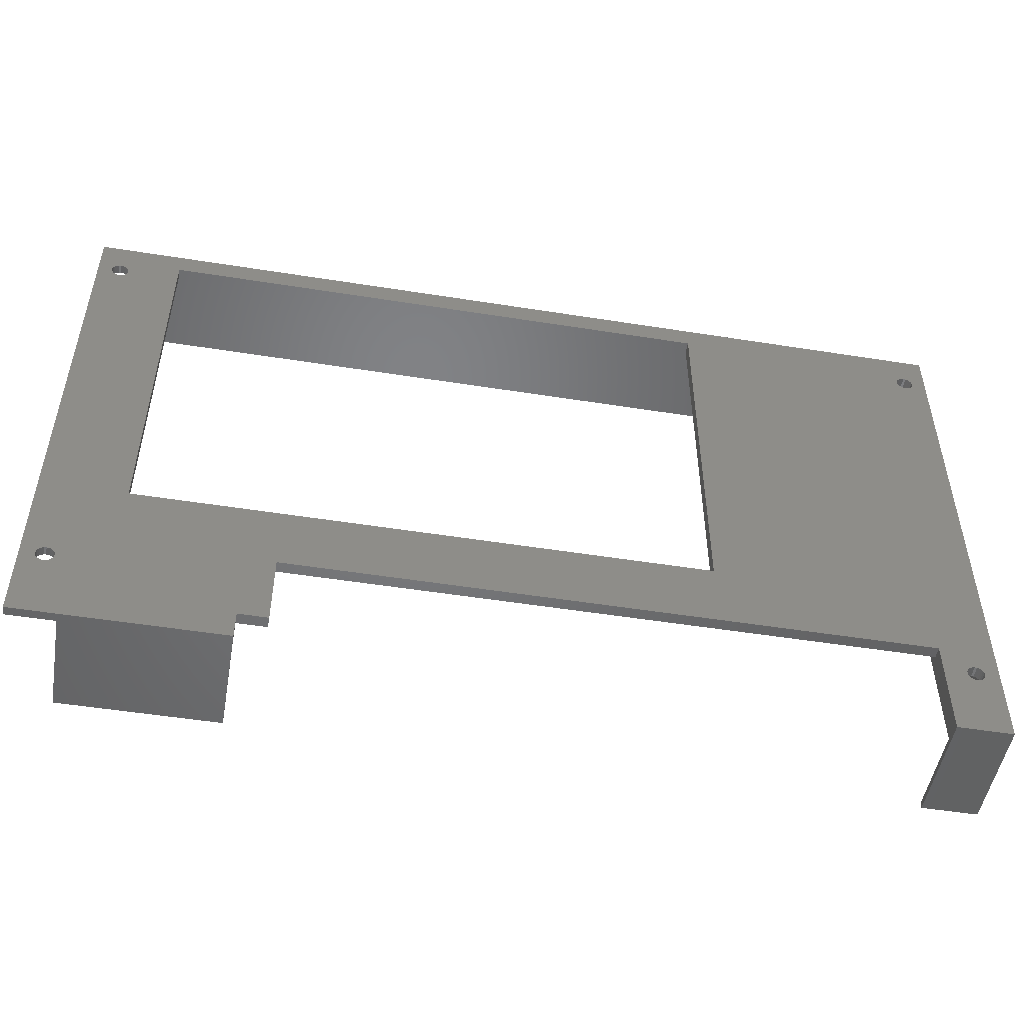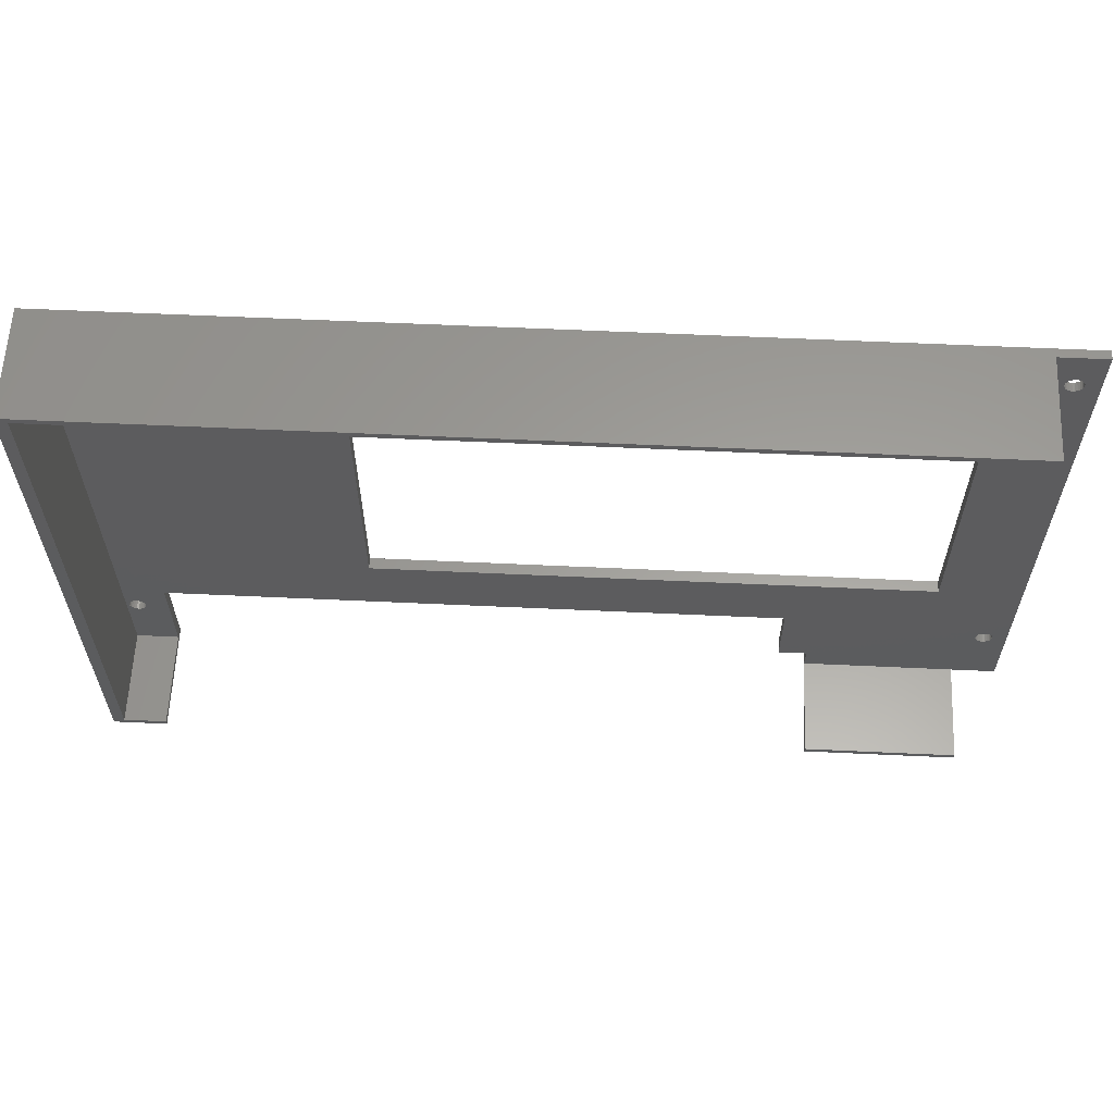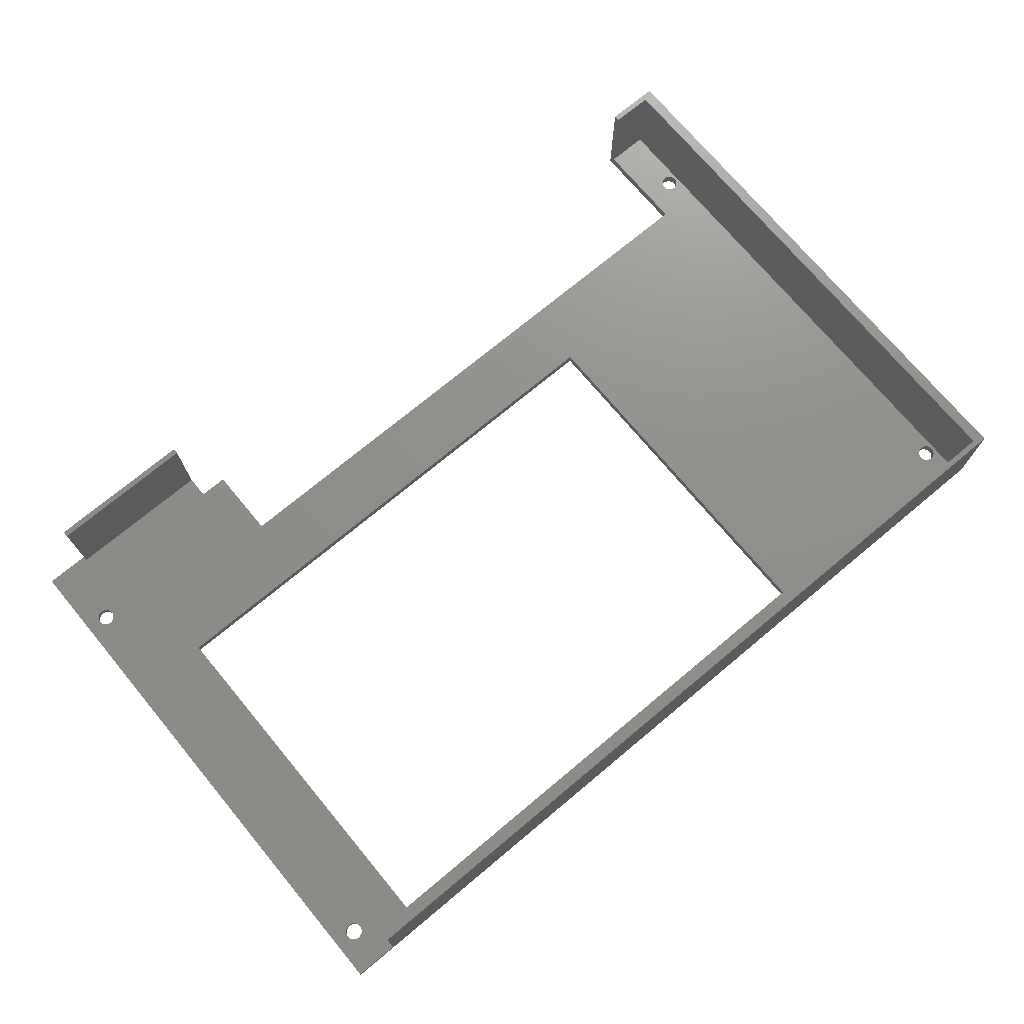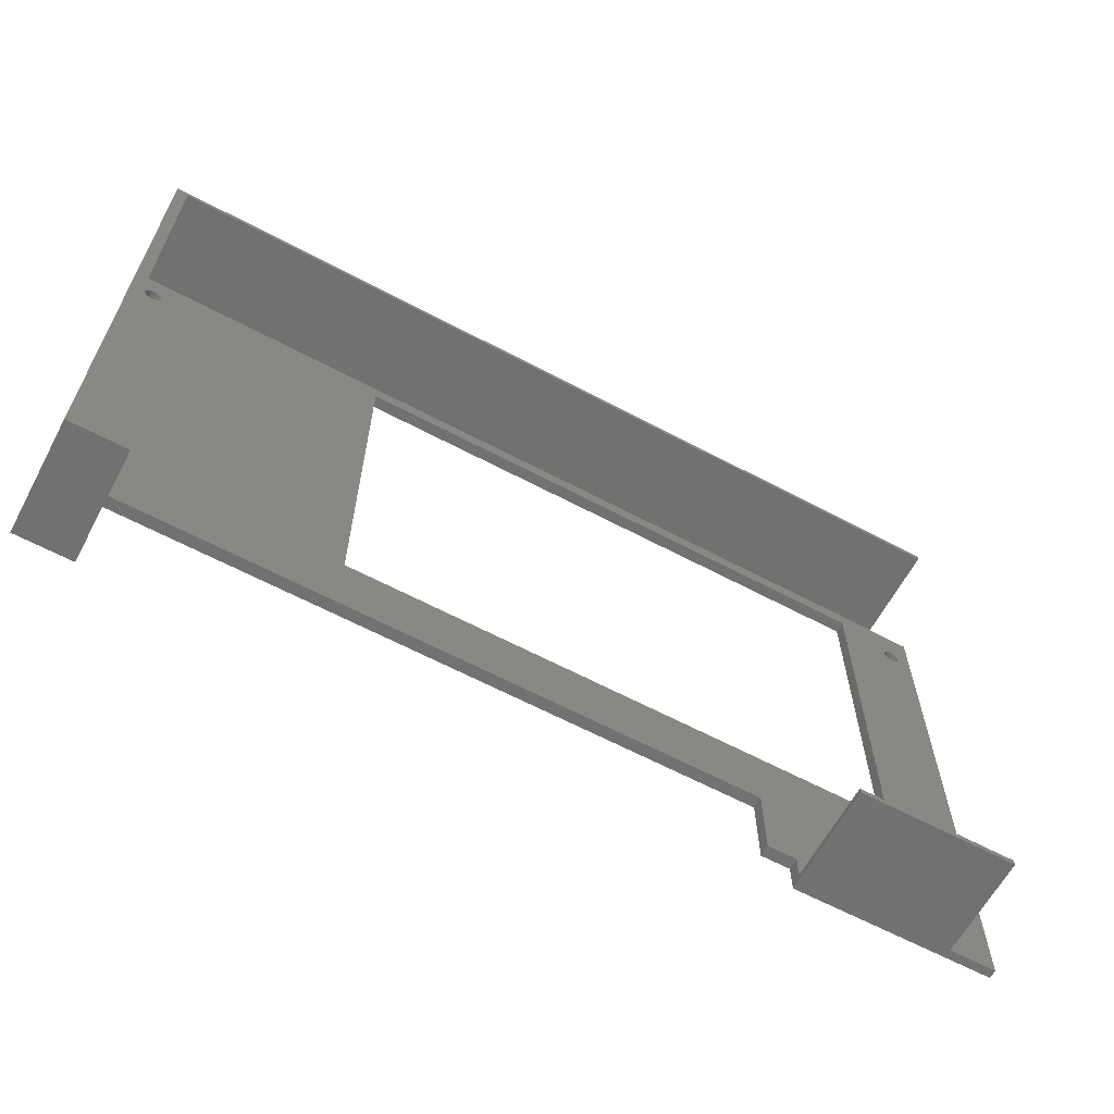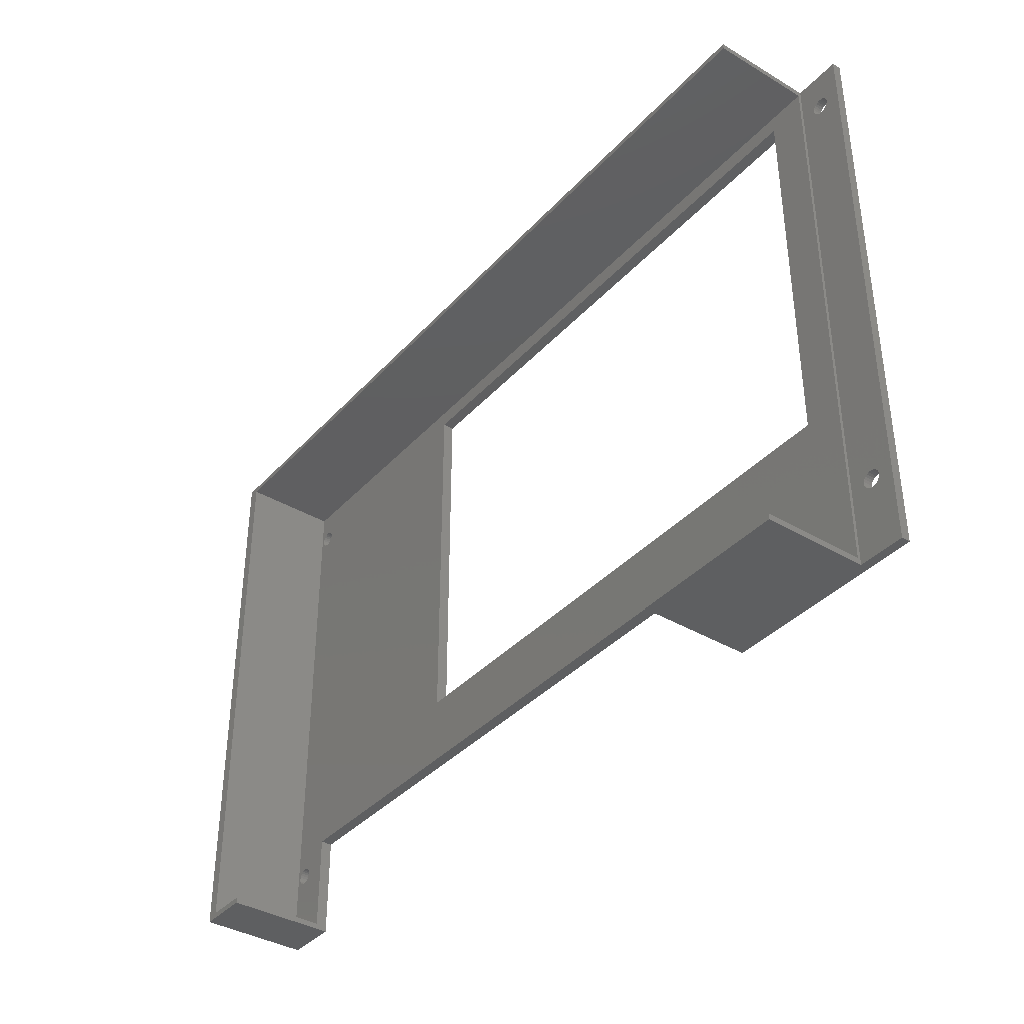
<metadata>
{"format":"stl","ext":"stl","renderer":"f3d","projection":"perspective","resolution":1024,"background":"white","views":[{"elev":-50.4,"azim":170.1,"up":"+Y"},{"elev":60.7,"azim":2.7,"up":"+Y"},{"elev":72.9,"azim":140.2,"up":"+Z"},{"elev":-63.2,"azim":-28.2,"up":"+Y"},{"elev":-38.0,"azim":53.0,"up":"+Y"}]}
</metadata>
<code>
# stl→obj: 236 verts, 488 faces
v 71.5 50 9.5
v -76.5 49 9.5
v 71.5 49 9.5
v -78.5 50 9.5
v -76.5 -49 9.5
v -69 -50 9.5
v -69 -49 9.5
v -78.5 -50 9.5
v 45 -49 9.5
v 71.5 -50 9.5
v 71.5 -49 9.5
v 45 -50 9.5
v -73.2 -36.25 -9.5
v -69 -32 -9.5
v -73.05 -36.61 -9.5
v -73.05 42.61 -9.5
v -73 43 -9.5
v -73.44 -35.94 -9.5
v -73.2 42.25 -9.5
v -73.75 -35.7 -9.5
v -73.44 41.94 -9.5
v -74.11 -35.55 -9.5
v -73.75 41.7 -9.5
v -74.5 -35.5 -9.5
v -74.11 41.55 -9.5
v -74.89 -35.55 -9.5
v -74.5 41.5 -9.5
v -75.25 -35.7 -9.5
v -74.89 41.55 -9.5
v -75.25 41.7 -9.5
v -75.56 -35.94 -9.5
v -75.56 41.94 -9.5
v -75.8 -36.25 -9.5
v -75.8 42.25 -9.5
v -75.95 -36.61 -9.5
v -75.95 42.61 -9.5
v -78.5 -50 -9.5
v -76 -37 -9.5
v -78.5 50 -9.5
v -73.05 -37.39 -9.5
v -69 -50 -9.5
v -73 -37 -9.5
v -73.2 -37.75 -9.5
v -73.44 -38.06 -9.5
v -73.75 -38.3 -9.5
v -74.11 -38.45 -9.5
v -74.5 -38.5 -9.5
v -74.89 -38.45 -9.5
v -75.25 -38.3 -9.5
v -75.56 -38.06 -9.5
v -75.95 -37.39 -9.5
v -75.8 -37.75 -9.5
v 76.95 42.61 -9.5
v 79.5 50 -9.5
v 76.95 -36.61 -9.5
v 77 43 -9.5
v 76.8 -36.25 -9.5
v 76.8 42.25 -9.5
v 76.56 -35.94 -9.5
v 76.56 41.94 -9.5
v 65 -20 -9.5
v 76.25 -35.7 -9.5
v 75.89 -35.55 -9.5
v 76.25 41.7 -9.5
v 75.5 -35.5 -9.5
v 75.89 41.55 -9.5
v 75.11 -35.55 -9.5
v 75.5 41.5 -9.5
v 74.75 -35.7 -9.5
v 75.11 41.55 -9.5
v 74.44 -35.94 -9.5
v 74.75 41.7 -9.5
v 74.2 -36.25 -9.5
v 65 46 -9.5
v 74.05 -36.61 -9.5
v 74.44 41.94 -9.5
v 74 -37 -9.5
v 74.2 42.25 -9.5
v 79.5 -50 -9.5
v 77 -37 -9.5
v 76.95 -37.39 -9.5
v 76.8 -37.75 -9.5
v 76.56 -38.06 -9.5
v 76.25 -38.3 -9.5
v 75.89 -38.45 -9.5
v 75.5 -38.5 -9.5
v 75.11 -38.45 -9.5
v 74.75 -38.3 -9.5
v 74.44 -38.06 -9.5
v 45 -50 -9.5
v 74.05 42.61 -9.5
v 45 -45 -9.5
v 74.05 -37.39 -9.5
v 74.2 -37.75 -9.5
v 40 -32 -9.5
v 40 -45 -9.5
v -32 -20 -9.5
v 76.95 43.39 -9.5
v 76.8 43.75 -9.5
v 76.56 44.06 -9.5
v 76.25 44.3 -9.5
v 75.89 44.45 -9.5
v 75.5 44.5 -9.5
v 75.11 44.45 -9.5
v 74.75 44.3 -9.5
v 74.44 44.06 -9.5
v 74 43 -9.5
v 74.05 43.39 -9.5
v 74.2 43.75 -9.5
v -32 46 -9.5
v -73.05 43.39 -9.5
v -73.2 43.75 -9.5
v -73.44 44.06 -9.5
v -73.75 44.3 -9.5
v -74.11 44.45 -9.5
v -74.5 44.5 -9.5
v -74.89 44.45 -9.5
v -75.25 44.3 -9.5
v -75.56 44.06 -9.5
v -75.8 43.75 -9.5
v -75.95 43.39 -9.5
v -76 43 -9.5
v 79.5 50 -8
v 71.5 50 -8
v 71.5 -50 -8
v 79.5 -50 -8
v -32 46 -7.5
v -73.44 41.94 -7.5
v -32 -20 -7.5
v -69 -32 -7.5
v -73.05 -36.61 -7.5
v -73 -37 -7.5
v -73.75 41.7 -7.5
v -73.2 -36.25 -7.5
v -74.11 41.55 -7.5
v -73.44 -35.94 -7.5
v -73.75 -35.7 -7.5
v -74.5 41.5 -7.5
v -74.11 -35.55 -7.5
v -74.89 41.55 -7.5
v -74.5 -35.5 -7.5
v -75.25 41.7 -7.5
v -74.89 -35.55 -7.5
v -75.25 -35.7 -7.5
v -75.56 41.94 -7.5
v -75.56 -35.94 -7.5
v -75.8 42.25 -7.5
v -75.8 -36.25 -7.5
v -75.95 42.61 -7.5
v -75.95 -36.61 -7.5
v -76 43 -7.5
v -76 -37 -7.5
v 65 -20 -7.5
v 40 -32 -7.5
v 45 -45 -7.5
v 71.5 49 -7.5
v 65 46 -7.5
v -73.05 42.61 -7.5
v -73 43 -7.5
v -73.2 42.25 -7.5
v -73.05 43.39 -7.5
v -73.2 43.75 -7.5
v -73.44 44.06 -7.5
v -76.5 49 -7.5
v -73.75 44.3 -7.5
v -74.11 44.45 -7.5
v -75.95 43.39 -7.5
v -75.8 43.75 -7.5
v -75.56 44.06 -7.5
v -75.25 44.3 -7.5
v -74.89 44.45 -7.5
v -74.5 44.5 -7.5
v 71.5 -49 -7.5
v 45 -49 -7.5
v 40 -45 -7.5
v -73.05 -37.39 -7.5
v -69 -49 -7.5
v -73.2 -37.75 -7.5
v -73.44 -38.06 -7.5
v -73.75 -38.3 -7.5
v -74.11 -38.45 -7.5
v -76.5 -49 -7.5
v -74.5 -38.5 -7.5
v -74.89 -38.45 -7.5
v -75.25 -38.3 -7.5
v -75.56 -38.06 -7.5
v -75.8 -37.75 -7.5
v -75.95 -37.39 -7.5
v 76.95 -36.61 -8
v 76.95 42.61 -8
v 77 -37 -8
v 76.8 42.25 -8
v 76.8 -36.25 -8
v 76.56 41.94 -8
v 76.56 -35.94 -8
v 76.25 41.7 -8
v 76.25 -35.7 -8
v 75.89 41.55 -8
v 75.89 -35.55 -8
v 75.5 41.5 -8
v 75.5 -35.5 -8
v 75.11 41.55 -8
v 75.11 -35.55 -8
v 74.75 41.7 -8
v 74.75 -35.7 -8
v 74.44 41.94 -8
v 74.44 -35.94 -8
v 74.2 42.25 -8
v 74.2 -36.25 -8
v 74.05 42.61 -8
v 74.05 -36.61 -8
v 74 43 -8
v 77 43 -8
v 76.95 43.39 -8
v 76.8 43.75 -8
v 76.56 44.06 -8
v 76.25 44.3 -8
v 75.89 44.45 -8
v 75.5 44.5 -8
v 75.11 44.45 -8
v 74.75 44.3 -8
v 74.05 43.39 -8
v 74.2 43.75 -8
v 74.44 44.06 -8
v 76.95 -37.39 -8
v 76.8 -37.75 -8
v 76.56 -38.06 -8
v 76.25 -38.3 -8
v 75.89 -38.45 -8
v 75.5 -38.5 -8
v 75.11 -38.45 -8
v 74.75 -38.3 -8
v 74.44 -38.06 -8
v 74.2 -37.75 -8
v 74.05 -37.39 -8
v 74 -37 -8
f 1 2 3
f 2 4 5
f 4 2 1
f 5 6 7
f 5 8 6
f 8 5 4
f 9 10 11
f 10 9 12
f 13 14 15
f 14 16 17
f 18 14 13
f 14 19 16
f 20 14 18
f 14 21 19
f 22 14 20
f 14 23 21
f 24 14 22
f 14 25 23
f 26 14 24
f 14 27 25
f 28 14 26
f 14 29 27
f 30 14 28
f 14 30 29
f 31 30 28
f 31 32 30
f 33 32 31
f 33 34 32
f 35 34 33
f 35 36 34
f 37 35 38
f 35 39 36
f 40 14 41
f 14 40 42
f 41 43 40
f 41 44 43
f 41 45 44
f 41 46 45
f 41 47 46
f 37 47 41
f 47 37 48
f 48 37 49
f 49 37 50
f 35 37 39
f 51 37 38
f 52 37 51
f 50 37 52
f 53 54 55
f 54 53 56
f 57 53 55
f 57 58 53
f 59 58 57
f 59 60 58
f 61 59 62
f 59 61 60
f 61 62 63
f 60 61 64
f 61 63 65
f 64 61 66
f 61 65 67
f 66 61 68
f 61 67 69
f 68 61 70
f 61 69 71
f 70 61 72
f 61 71 73
f 74 72 61
f 61 73 75
f 72 74 76
f 61 75 77
f 76 74 78
f 55 79 80
f 79 81 80
f 79 82 81
f 79 83 82
f 79 84 83
f 79 85 84
f 79 86 85
f 79 87 86
f 79 88 87
f 79 89 88
f 90 89 79
f 78 74 91
f 92 77 93
f 92 93 94
f 89 90 94
f 94 90 92
f 77 92 61
f 95 92 96
f 92 95 61
f 95 97 61
f 17 97 14
f 14 97 95
f 79 55 54
f 98 54 56
f 99 54 98
f 100 54 99
f 101 54 100
f 102 54 101
f 103 54 102
f 104 54 103
f 105 54 104
f 74 105 106
f 91 74 107
f 107 74 108
f 74 109 108
f 74 106 109
f 105 74 54
f 110 54 74
f 15 14 42
f 97 17 110
f 111 110 17
f 112 110 111
f 113 110 112
f 39 113 114
f 39 114 115
f 39 115 116
f 113 39 110
f 110 39 54
f 117 39 116
f 118 39 117
f 119 39 118
f 120 39 119
f 121 39 120
f 122 39 121
f 36 39 122
f 37 4 39
f 4 37 8
f 123 54 124
f 124 4 1
f 39 124 54
f 124 39 4
f 12 125 10
f 90 125 12
f 79 125 90
f 125 79 126
f 37 6 8
f 6 37 41
f 127 128 129
f 130 131 132
f 133 129 128
f 130 134 131
f 135 129 133
f 130 136 134
f 129 135 130
f 130 137 136
f 138 130 135
f 130 139 137
f 140 130 138
f 130 141 139
f 142 130 140
f 130 143 141
f 144 130 142
f 130 144 143
f 145 144 142
f 145 146 144
f 147 146 145
f 147 148 146
f 149 148 147
f 149 150 148
f 151 150 149
f 150 151 152
f 153 154 155
f 129 154 153
f 154 129 130
f 153 156 157
f 156 127 157
f 158 127 159
f 128 127 160
f 160 127 158
f 127 161 159
f 127 162 161
f 127 163 162
f 164 163 127
f 163 164 165
f 165 164 166
f 151 164 152
f 167 164 151
f 168 164 167
f 169 164 168
f 170 164 169
f 171 164 170
f 172 164 171
f 166 164 172
f 164 127 156
f 156 153 173
f 155 173 153
f 173 155 174
f 155 154 175
f 176 130 132
f 130 176 177
f 178 177 176
f 179 177 178
f 180 177 179
f 181 177 180
f 182 181 183
f 182 183 184
f 182 184 185
f 182 185 186
f 182 186 187
f 181 182 177
f 188 182 187
f 152 182 188
f 182 152 164
f 5 164 2
f 164 5 182
f 164 3 2
f 3 164 156
f 177 5 7
f 5 177 182
f 173 9 11
f 9 173 174
f 11 10 173
f 156 1 3
f 1 156 124
f 173 124 156
f 173 125 124
f 125 173 10
f 21 133 128
f 133 21 23
f 17 161 111
f 161 17 159
f 116 166 172
f 166 116 115
f 118 171 170
f 171 118 117
f 115 165 166
f 165 115 114
f 117 172 171
f 172 117 116
f 114 163 165
f 163 114 113
f 112 163 113
f 163 112 162
f 111 162 112
f 162 111 161
f 30 145 142
f 145 30 32
f 167 120 168
f 120 167 121
f 147 36 149
f 36 147 34
f 16 159 17
f 159 16 158
f 145 34 147
f 34 145 32
f 168 119 169
f 119 168 120
f 27 140 138
f 140 27 29
f 21 160 19
f 160 21 128
f 119 170 169
f 170 119 118
f 19 158 16
f 158 19 160
f 25 138 135
f 138 25 27
f 149 122 151
f 122 149 36
f 23 135 133
f 135 23 25
f 151 121 167
f 121 151 122
f 29 142 140
f 142 29 30
f 42 131 15
f 131 42 132
f 24 139 141
f 139 24 22
f 44 180 179
f 180 44 45
f 187 51 188
f 51 187 52
f 44 178 43
f 178 44 179
f 40 132 42
f 132 40 176
f 45 181 180
f 181 45 46
f 47 184 183
f 184 47 48
f 20 136 137
f 136 20 18
f 152 35 150
f 35 152 38
f 150 33 148
f 33 150 35
f 15 134 13
f 134 15 131
f 31 144 146
f 144 31 28
f 28 143 144
f 143 28 26
f 48 185 184
f 185 48 49
f 188 38 152
f 38 188 51
f 46 183 181
f 183 46 47
f 26 141 143
f 141 26 24
f 43 176 40
f 176 43 178
f 148 31 146
f 31 148 33
f 22 137 139
f 137 22 20
f 49 186 185
f 186 49 50
f 13 136 18
f 136 13 134
f 186 52 187
f 52 186 50
f 61 157 74
f 157 61 153
f 129 110 127
f 110 129 97
f 110 157 127
f 157 110 74
f 61 129 153
f 129 61 97
f 96 154 95
f 154 96 175
f 7 6 177
f 177 14 130
f 177 41 14
f 41 177 6
f 14 154 130
f 154 14 95
f 92 174 155
f 90 174 92
f 12 174 90
f 174 12 9
f 96 155 175
f 155 96 92
f 126 54 123
f 54 126 79
f 189 123 190
f 123 189 191
f 192 189 190
f 192 193 189
f 194 193 192
f 194 195 193
f 196 195 194
f 196 197 195
f 198 197 196
f 198 199 197
f 200 199 198
f 200 201 199
f 202 201 200
f 202 203 201
f 204 203 202
f 204 205 203
f 206 205 204
f 206 207 205
f 208 207 206
f 208 209 207
f 210 209 208
f 210 211 209
f 124 210 212
f 210 124 211
f 190 123 213
f 123 214 213
f 123 215 214
f 123 216 215
f 123 217 216
f 123 218 217
f 123 219 218
f 124 219 123
f 219 124 220
f 220 124 221
f 125 211 124
f 222 124 212
f 223 124 222
f 224 124 223
f 221 124 224
f 123 191 126
f 225 126 191
f 226 126 225
f 227 126 226
f 228 126 227
f 229 126 228
f 230 126 229
f 125 230 231
f 125 231 232
f 125 232 233
f 125 233 234
f 230 125 126
f 235 125 234
f 236 125 235
f 211 125 236
f 104 219 220
f 219 104 103
f 56 214 98
f 214 56 213
f 105 220 221
f 220 105 104
f 210 107 212
f 107 210 91
f 222 109 223
f 109 222 108
f 102 217 218
f 217 102 101
f 103 218 219
f 218 103 102
f 60 192 58
f 192 60 194
f 53 213 56
f 213 53 190
f 66 200 198
f 200 66 68
f 212 108 222
f 108 212 107
f 98 215 99
f 215 98 214
f 72 206 204
f 206 72 76
f 106 221 224
f 221 106 105
f 58 190 53
f 190 58 192
f 206 78 208
f 78 206 76
f 60 196 194
f 196 60 64
f 64 198 196
f 198 64 66
f 101 216 217
f 216 101 100
f 68 202 200
f 202 68 70
f 223 106 224
f 106 223 109
f 99 216 100
f 216 99 215
f 208 91 210
f 91 208 78
f 70 204 202
f 204 70 72
f 85 230 229
f 230 85 86
f 80 189 55
f 189 80 191
f 69 203 205
f 203 69 67
f 87 232 231
f 232 87 88
f 67 201 203
f 201 67 65
f 209 71 207
f 71 209 73
f 88 233 232
f 233 88 89
f 236 75 211
f 75 236 77
f 63 197 199
f 197 63 62
f 71 205 207
f 205 71 69
f 83 226 82
f 226 83 227
f 55 193 57
f 193 55 189
f 83 228 227
f 228 83 84
f 211 73 209
f 73 211 75
f 65 199 201
f 199 65 63
f 81 191 80
f 191 81 225
f 62 195 197
f 195 62 59
f 86 231 230
f 231 86 87
f 57 195 59
f 195 57 193
f 82 225 81
f 225 82 226
f 235 77 236
f 77 235 93
f 84 229 228
f 229 84 85
f 233 94 234
f 94 233 89
f 234 93 235
f 93 234 94

</code>
